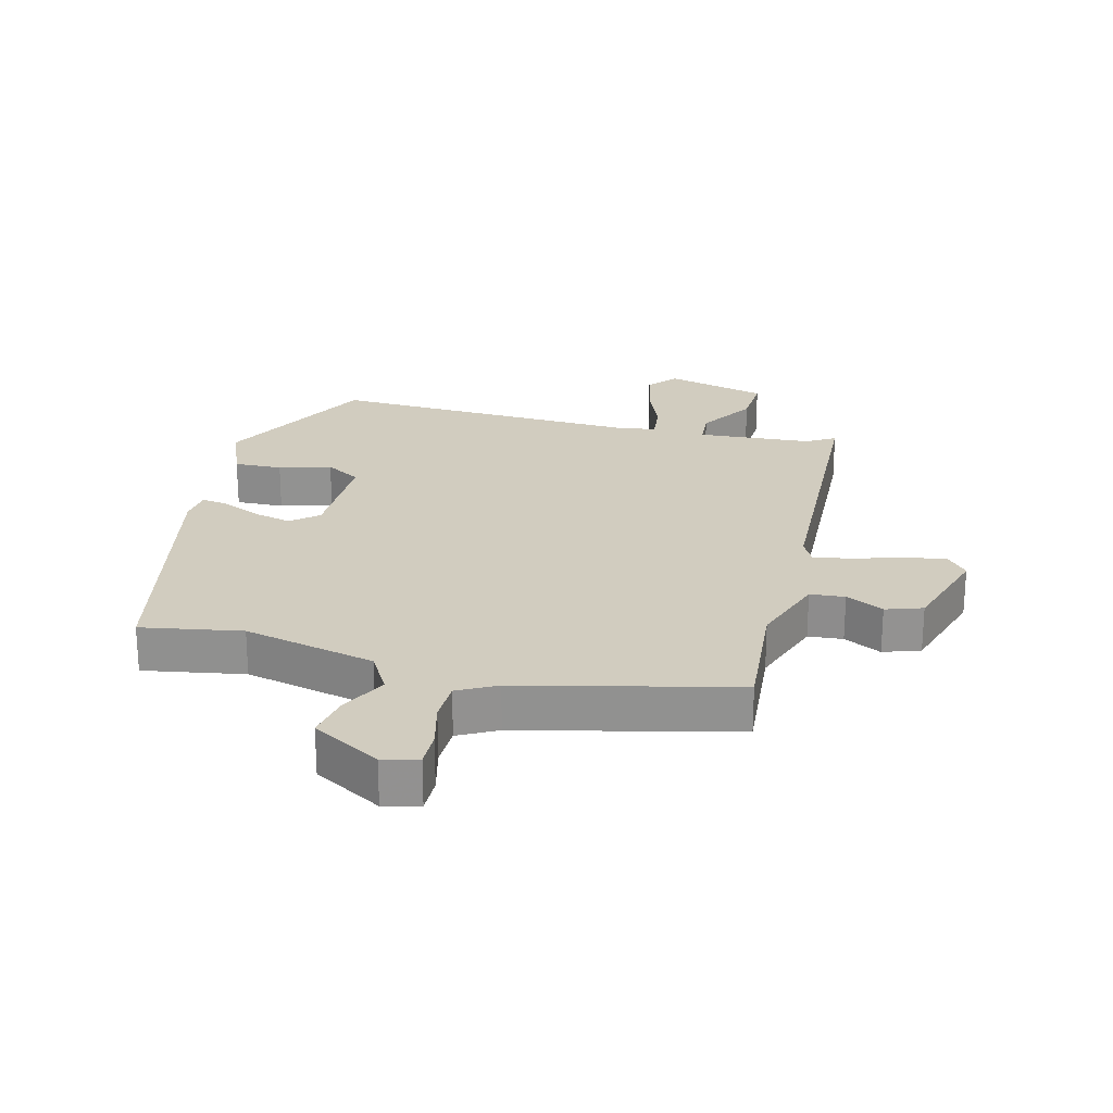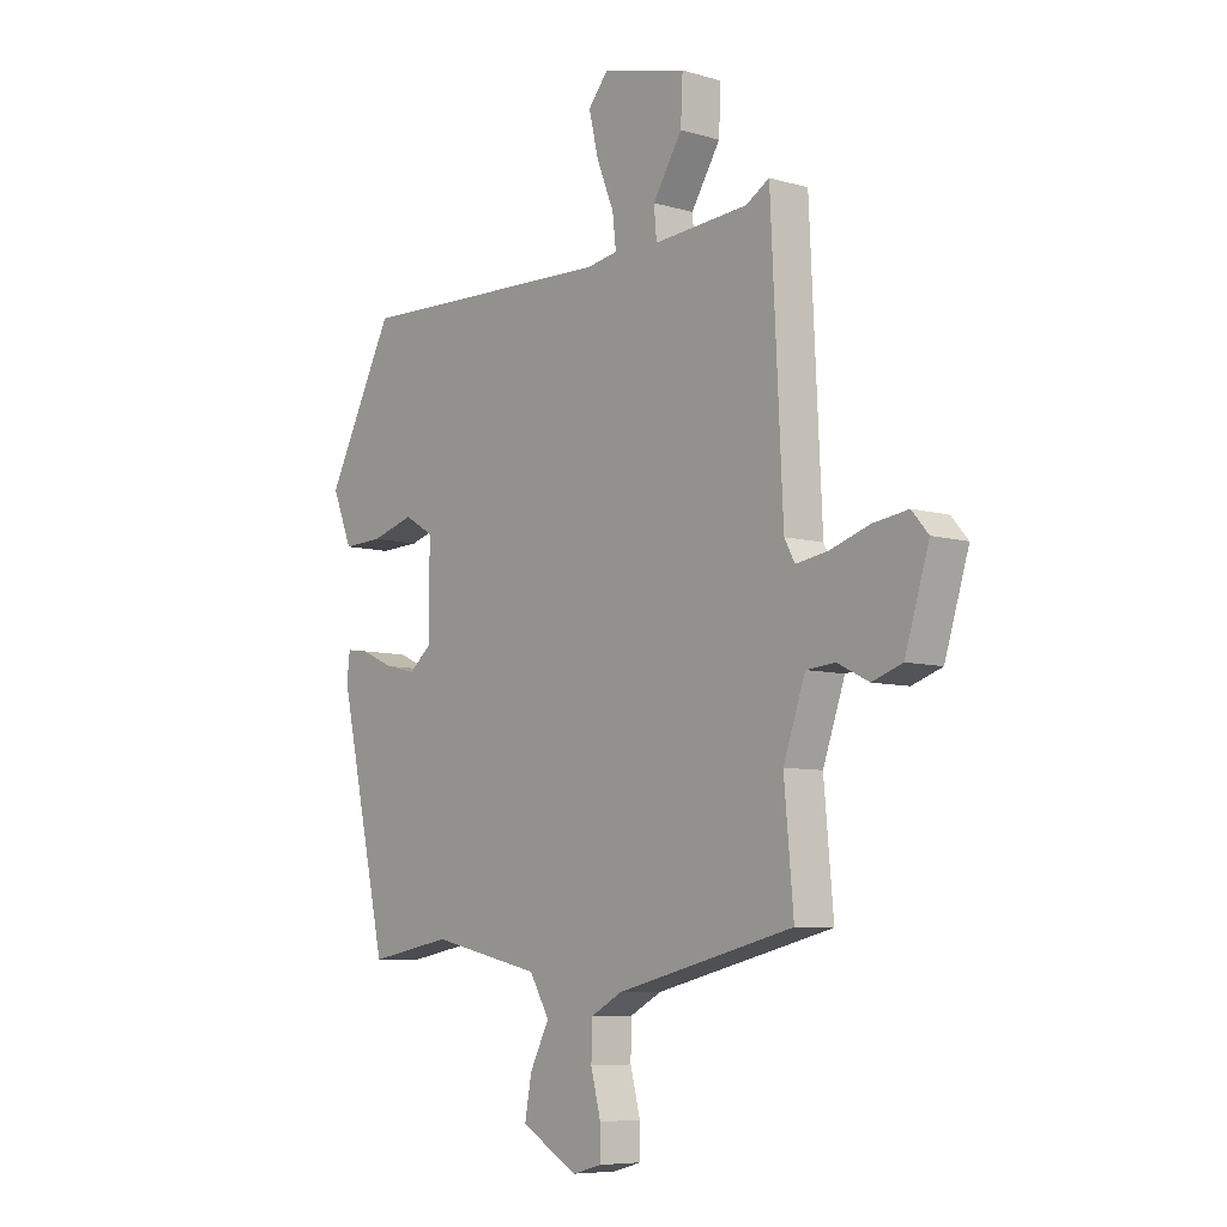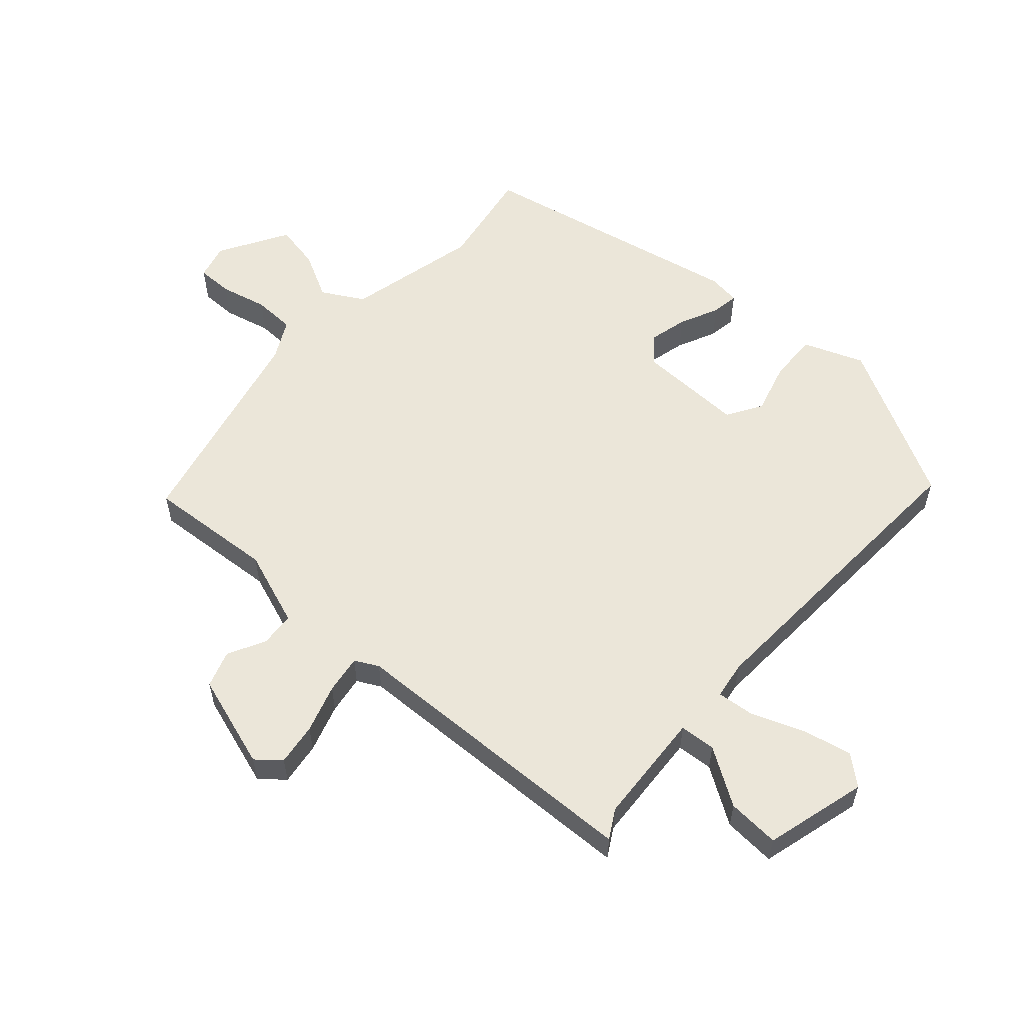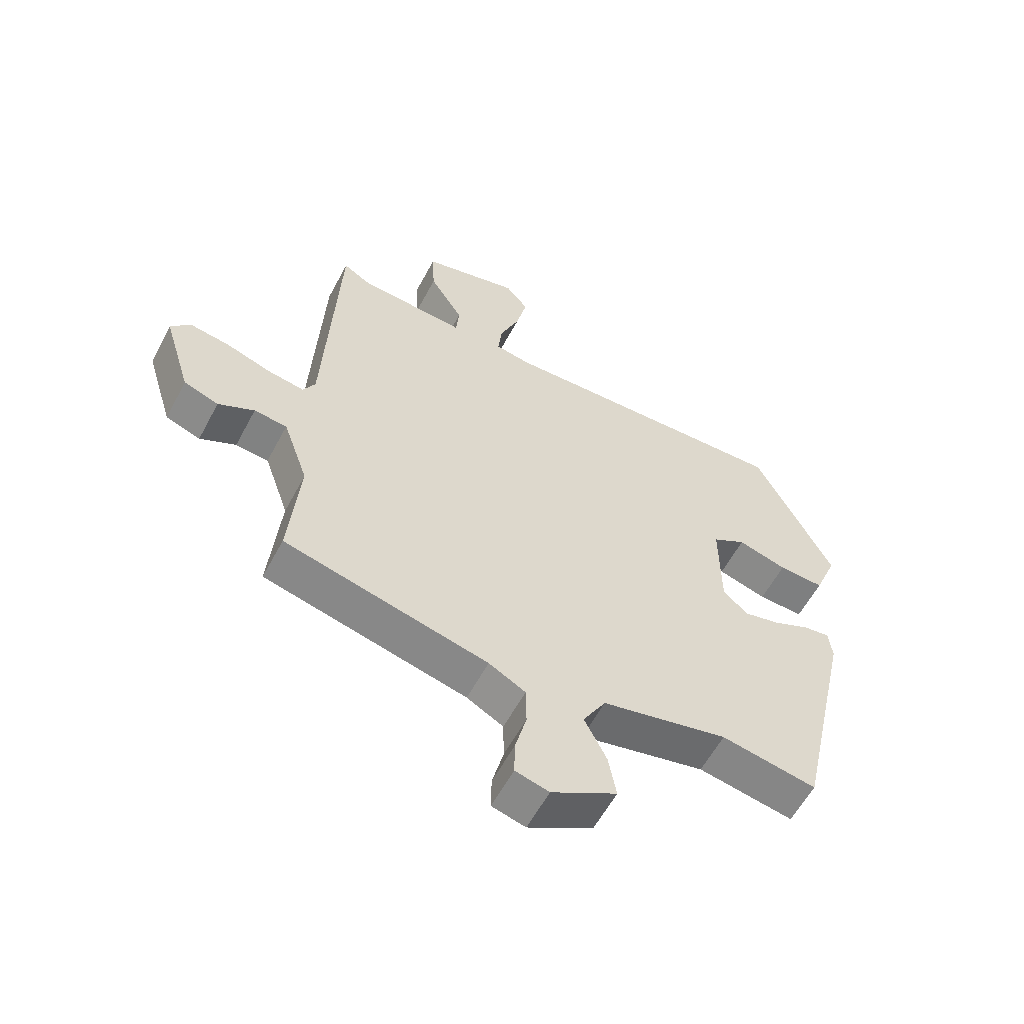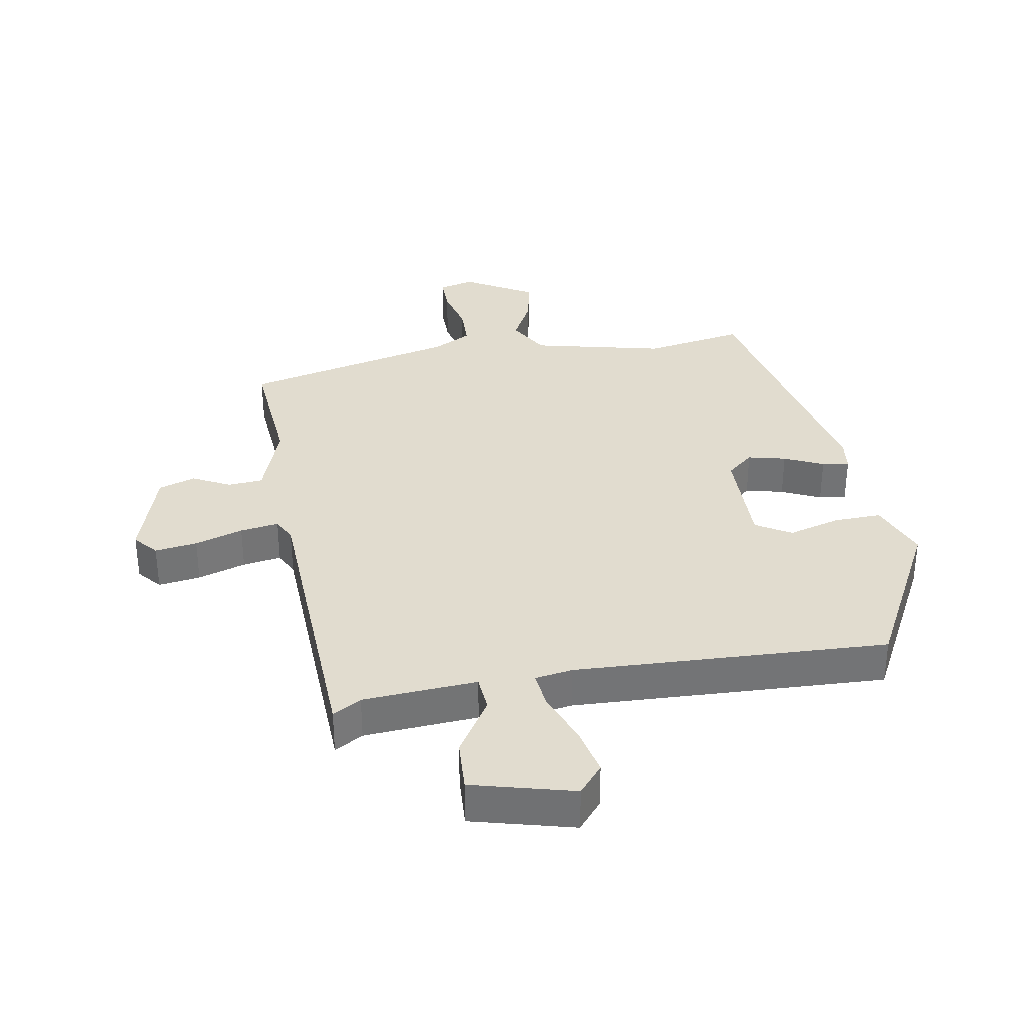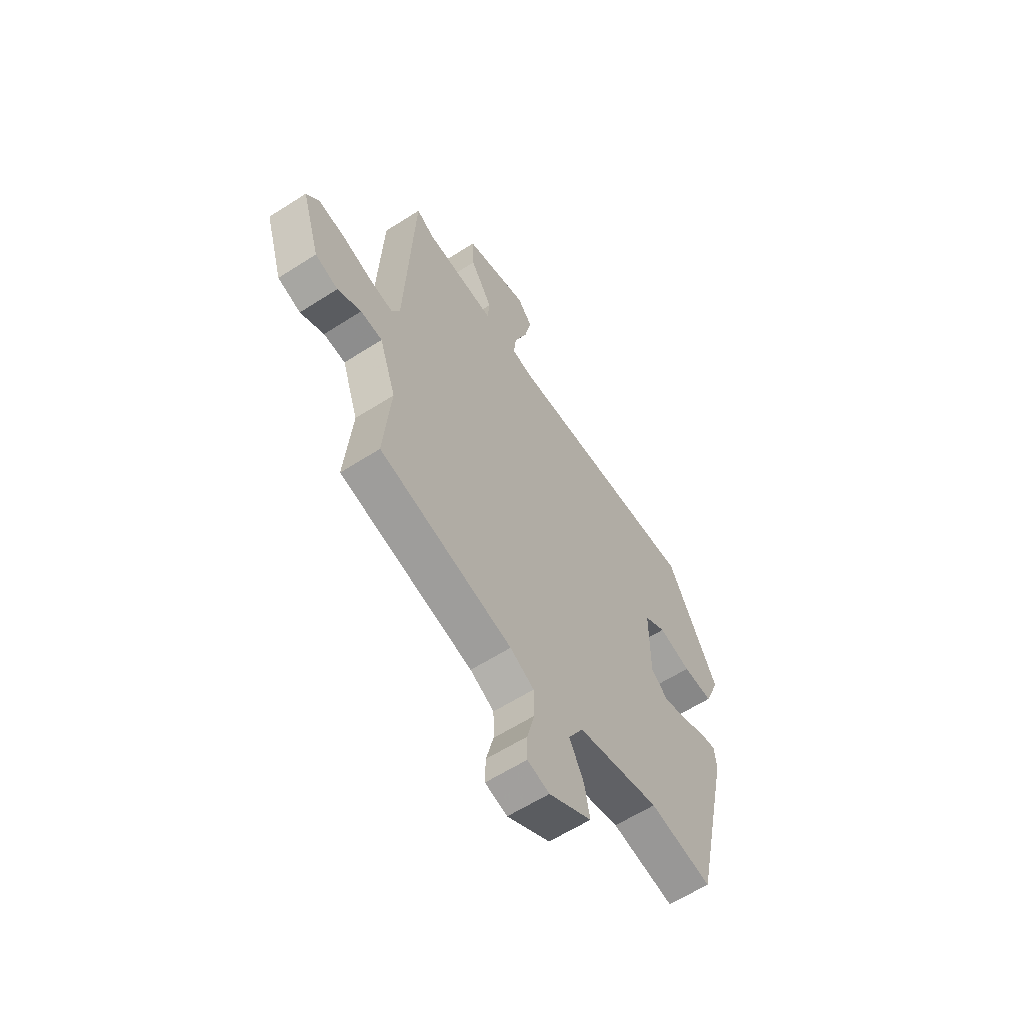
<metadata>
{"format":"obj","ext":"obj","renderer":"f3d","projection":"perspective","resolution":1024,"background":"white","views":[{"elev":23.9,"azim":-165.4,"up":"+Y"},{"elev":-7.3,"azim":-129.8,"up":"+Z"},{"elev":57.2,"azim":-47.4,"up":"+Y"},{"elev":-58.8,"azim":-27.9,"up":"+Z"},{"elev":34.3,"azim":-9.4,"up":"+Y"},{"elev":-60.6,"azim":-56.7,"up":"+Z"}]}
</metadata>
<code>
v -0.492 0.07 -0.46
v -0.474 0.07 -0.259
v -0.516 0.07 -0.138
v -0.571 0.07 -0.133
v -0.631 0.07 -0.163
v -0.689 0.07 -0.143
v -0.735 0.07 0.007
v -0.703 0.07 0.044
v -0.636 0.07 0.034
v -0.56 0.07 0.009
v -0.499 0.07 -0.001
v -0.479 0.07 0.036
v -0.456 0.07 0.514
v -0.411 0.07 0.487
v -0.23 0.07 0.473
v -0.225 0.07 0.53
v -0.281 0.07 0.62
v -0.285 0.07 0.703
v -0.123 0.07 0.744
v -0.085 0.07 0.698
v -0.103 0.07 0.62
v -0.136 0.07 0.538
v -0.143 0.07 0.478
v -0.083 0.07 0.468
v 0.414 0.07 0.485
v 0.543 0.07 0.233
v 0.505 0.07 0.139
v 0.429 0.07 0.142
v 0.347 0.07 0.166
v 0.291 0.07 0.133
v 0.292 0.07 -0.035
v 0.334 0.07 -0.071
v 0.394 0.07 -0.057
v 0.456 0.07 -0.029
v 0.499 0.07 -0.023
v 0.505 0.07 -0.074
v 0.411 0.07 -0.498
v 0.252 0.07 -0.469
v 0.042 0.07 -0.516
v 0.004 0.07 -0.581
v 0.041 0.07 -0.654
v 0.054 0.07 -0.726
v -0.055 0.07 -0.788
v -0.111 0.07 -0.773
v -0.11 0.07 -0.716
v -0.091 0.07 -0.642
v -0.092 0.07 -0.576
v -0.153 0.07 -0.543
v -0.492 0 -0.46
v -0.474 0 -0.259
v -0.516 0 -0.138
v -0.571 0 -0.133
v -0.631 0 -0.163
v -0.689 0 -0.143
v -0.735 0 0.007
v -0.703 0 0.044
v -0.636 0 0.034
v -0.56 0 0.009
v -0.499 0 -0.001
v -0.479 0 0.036
v -0.456 0 0.514
v -0.411 0 0.487
v -0.23 0 0.473
v -0.225 0 0.53
v -0.281 0 0.62
v -0.285 0 0.703
v -0.123 0 0.744
v -0.085 0 0.698
v -0.103 0 0.62
v -0.136 0 0.538
v -0.143 0 0.478
v -0.083 0 0.468
v 0.414 0 0.485
v 0.543 0 0.233
v 0.505 0 0.139
v 0.429 0 0.142
v 0.347 0 0.166
v 0.291 0 0.133
v 0.292 0 -0.035
v 0.334 0 -0.071
v 0.394 0 -0.057
v 0.456 0 -0.029
v 0.499 0 -0.023
v 0.505 0 -0.074
v 0.411 0 -0.498
v 0.252 0 -0.469
v 0.042 0 -0.516
v 0.004 0 -0.581
v 0.041 0 -0.654
v 0.054 0 -0.726
v -0.055 0 -0.788
v -0.111 0 -0.773
v -0.11 0 -0.716
v -0.091 0 -0.642
v -0.092 0 -0.576
v -0.153 0 -0.543
f 44 45 46
f 43 44 46
f 42 43 46
f 41 42 46
f 40 41 46
f 39 40 46 47
f 36 37 38
f 35 36 38
f 34 35 38
f 33 34 38
f 32 33 38 39
f 39 47 48
f 32 39 48
f 31 32 48
f 27 28 29
f 26 27 29
f 25 26 29
f 24 25 29
f 23 24 29 30
f 20 21 22
f 19 20 22
f 18 19 22
f 17 18 22
f 16 17 22
f 15 16 22 23
f 12 13 14
f 12 14 15
f 30 31 48
f 23 30 48
f 15 23 48
f 12 15 48
f 11 12 48
f 8 9 10
f 7 8 10
f 6 7 10
f 5 6 10
f 4 5 10
f 48 1 2
f 48 2 3
f 11 48 3
f 3 4 10 11
f 94 93 92
f 94 92 91
f 94 91 90
f 94 90 89
f 94 89 88
f 95 94 88 87
f 86 85 84
f 86 84 83
f 86 83 82
f 86 82 81
f 87 86 81 80
f 96 95 87
f 96 87 80
f 96 80 79
f 77 76 75
f 77 75 74
f 77 74 73
f 77 73 72
f 78 77 72 71
f 70 69 68
f 70 68 67
f 70 67 66
f 70 66 65
f 70 65 64
f 71 70 64 63
f 62 61 60
f 63 62 60
f 96 79 78
f 96 78 71
f 96 71 63
f 96 63 60
f 96 60 59
f 58 57 56
f 58 56 55
f 58 55 54
f 58 54 53
f 58 53 52
f 50 49 96
f 51 50 96
f 51 96 59
f 59 58 52 51
f 1 49 50 2
f 2 50 51 3
f 3 51 52 4
f 4 52 53 5
f 5 53 54 6
f 6 54 55 7
f 7 55 56 8
f 8 56 57 9
f 9 57 58 10
f 10 58 59 11
f 11 59 60 12
f 12 60 61 13
f 13 61 62 14
f 14 62 63 15
f 15 63 64 16
f 16 64 65 17
f 17 65 66 18
f 18 66 67 19
f 19 67 68 20
f 20 68 69 21
f 21 69 70 22
f 22 70 71 23
f 23 71 72 24
f 24 72 73 25
f 25 73 74 26
f 26 74 75 27
f 27 75 76 28
f 28 76 77 29
f 29 77 78 30
f 30 78 79 31
f 31 79 80 32
f 32 80 81 33
f 33 81 82 34
f 34 82 83 35
f 35 83 84 36
f 36 84 85 37
f 37 85 86 38
f 38 86 87 39
f 39 87 88 40
f 40 88 89 41
f 41 89 90 42
f 42 90 91 43
f 43 91 92 44
f 44 92 93 45
f 45 93 94 46
f 46 94 95 47
f 47 95 96 48
f 48 96 49 1

</code>
